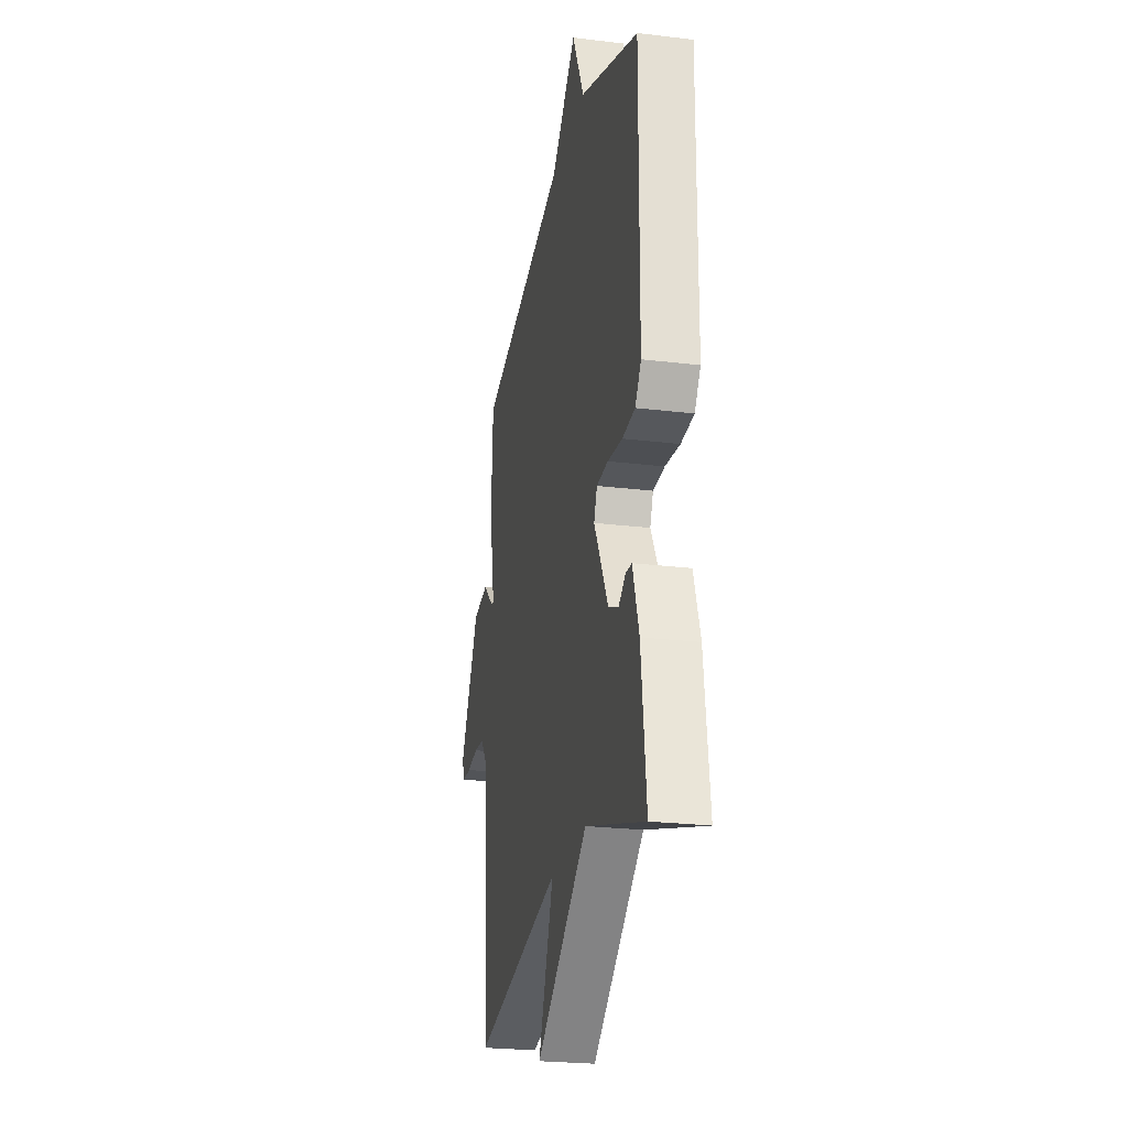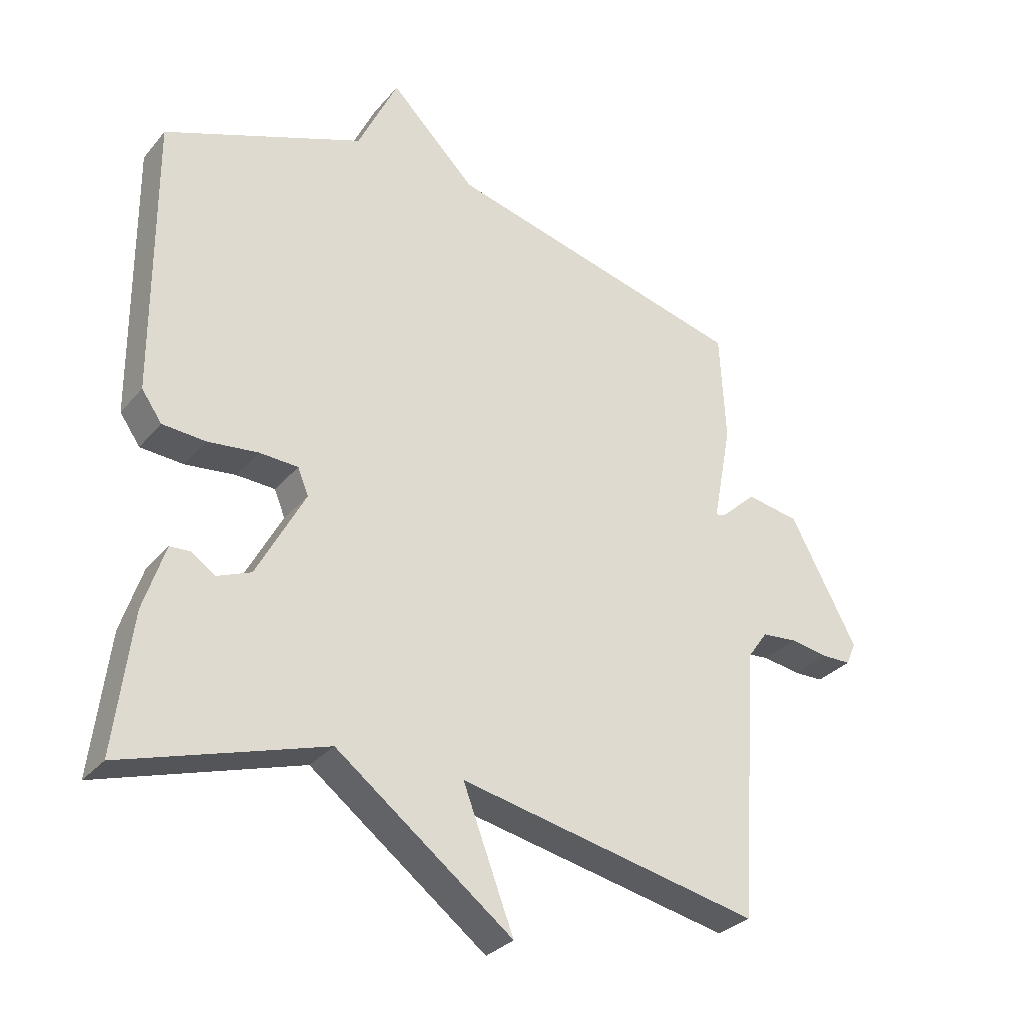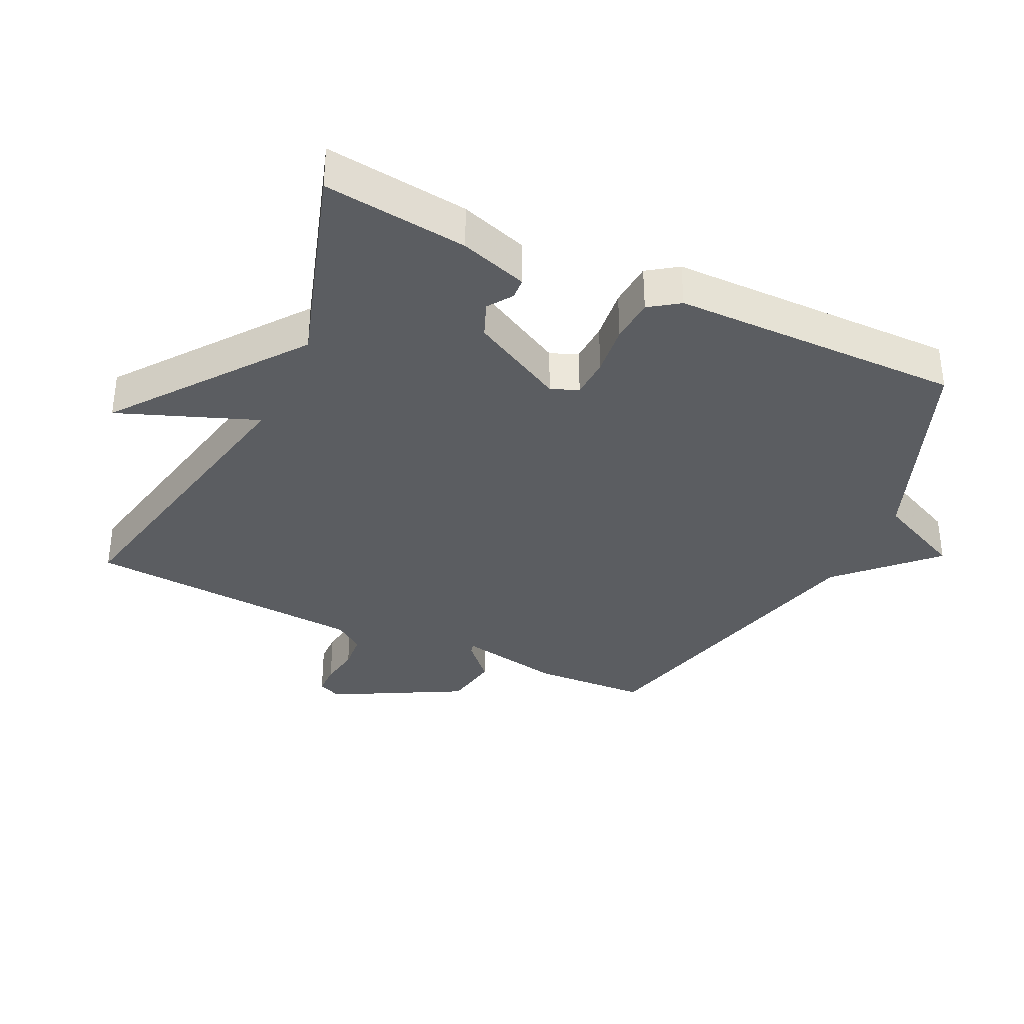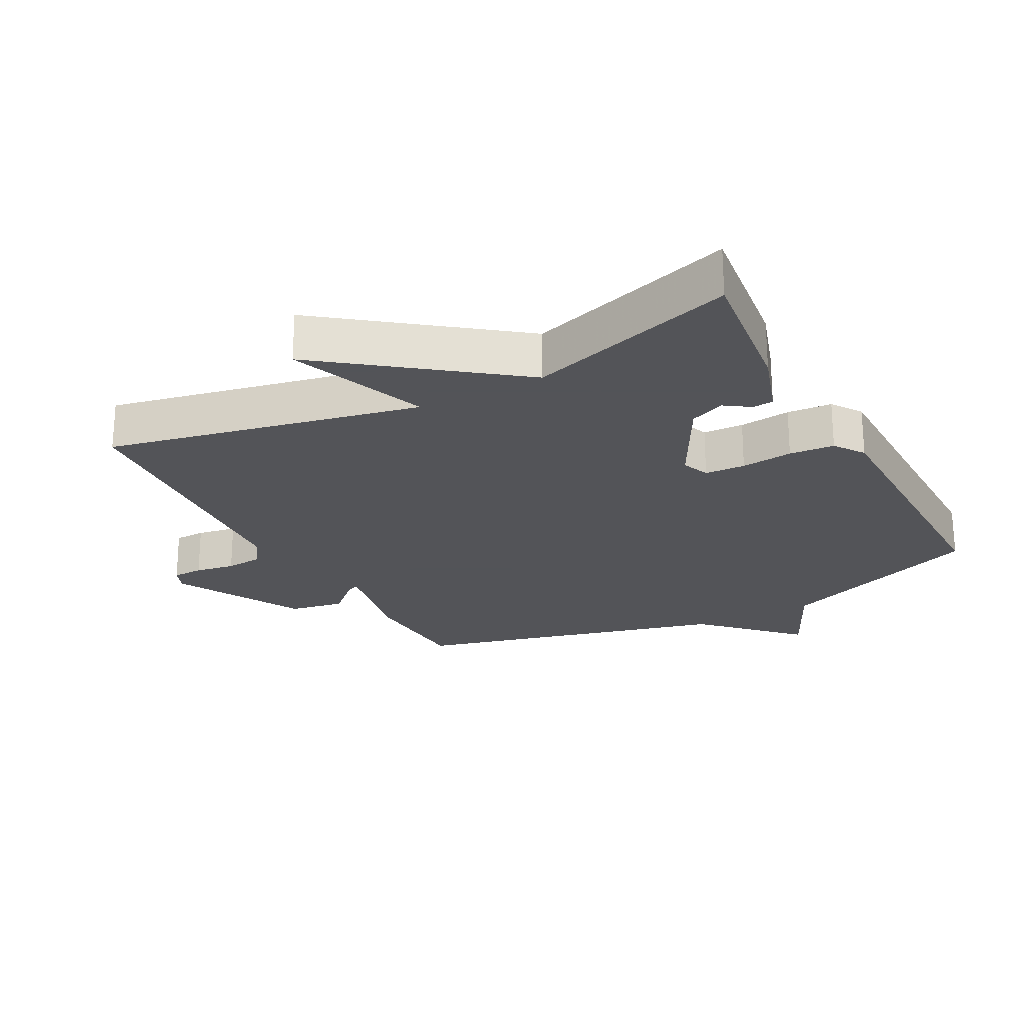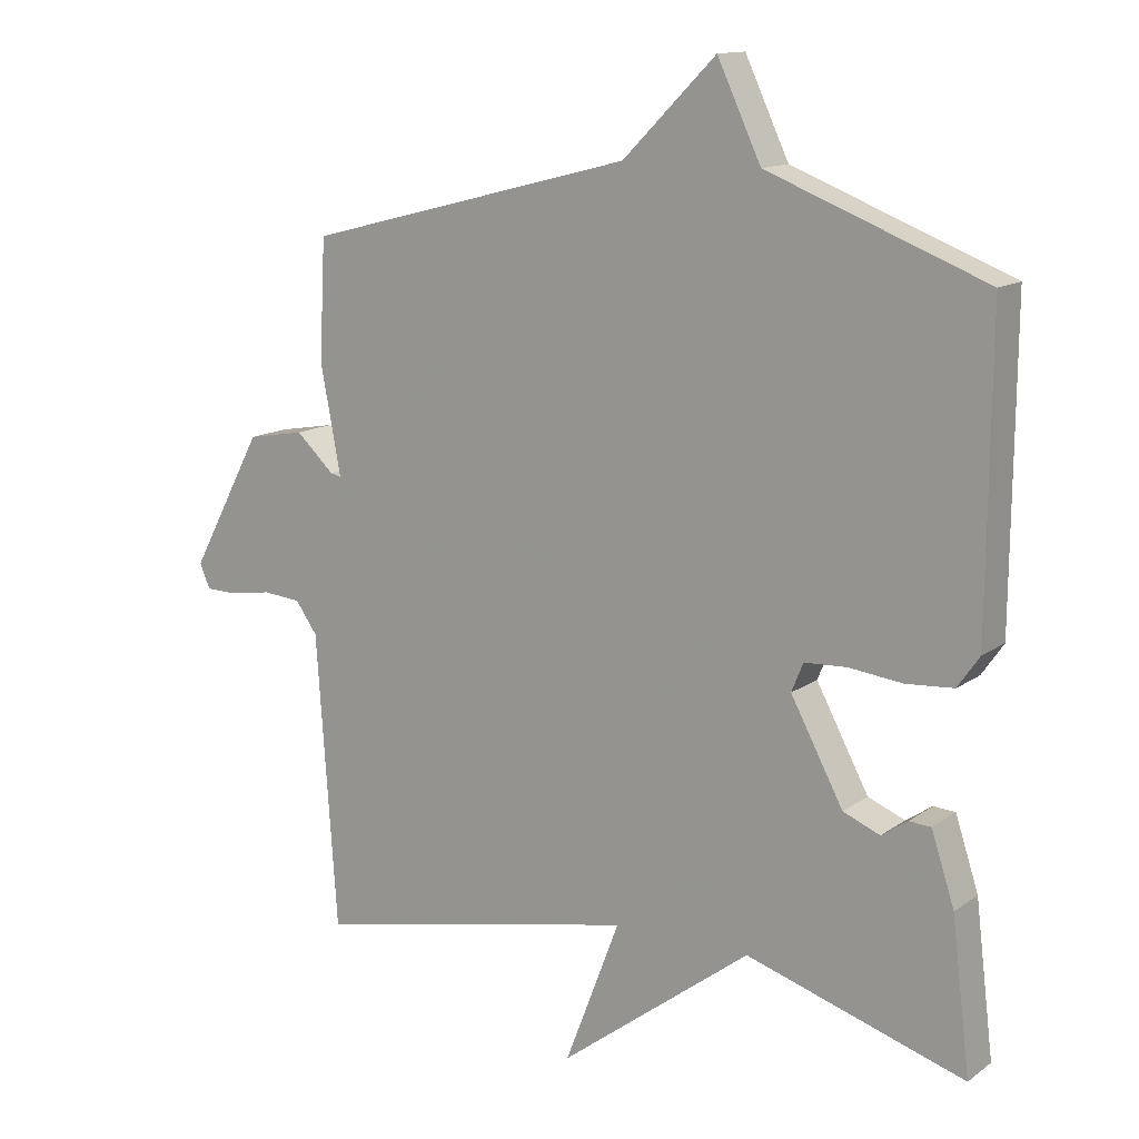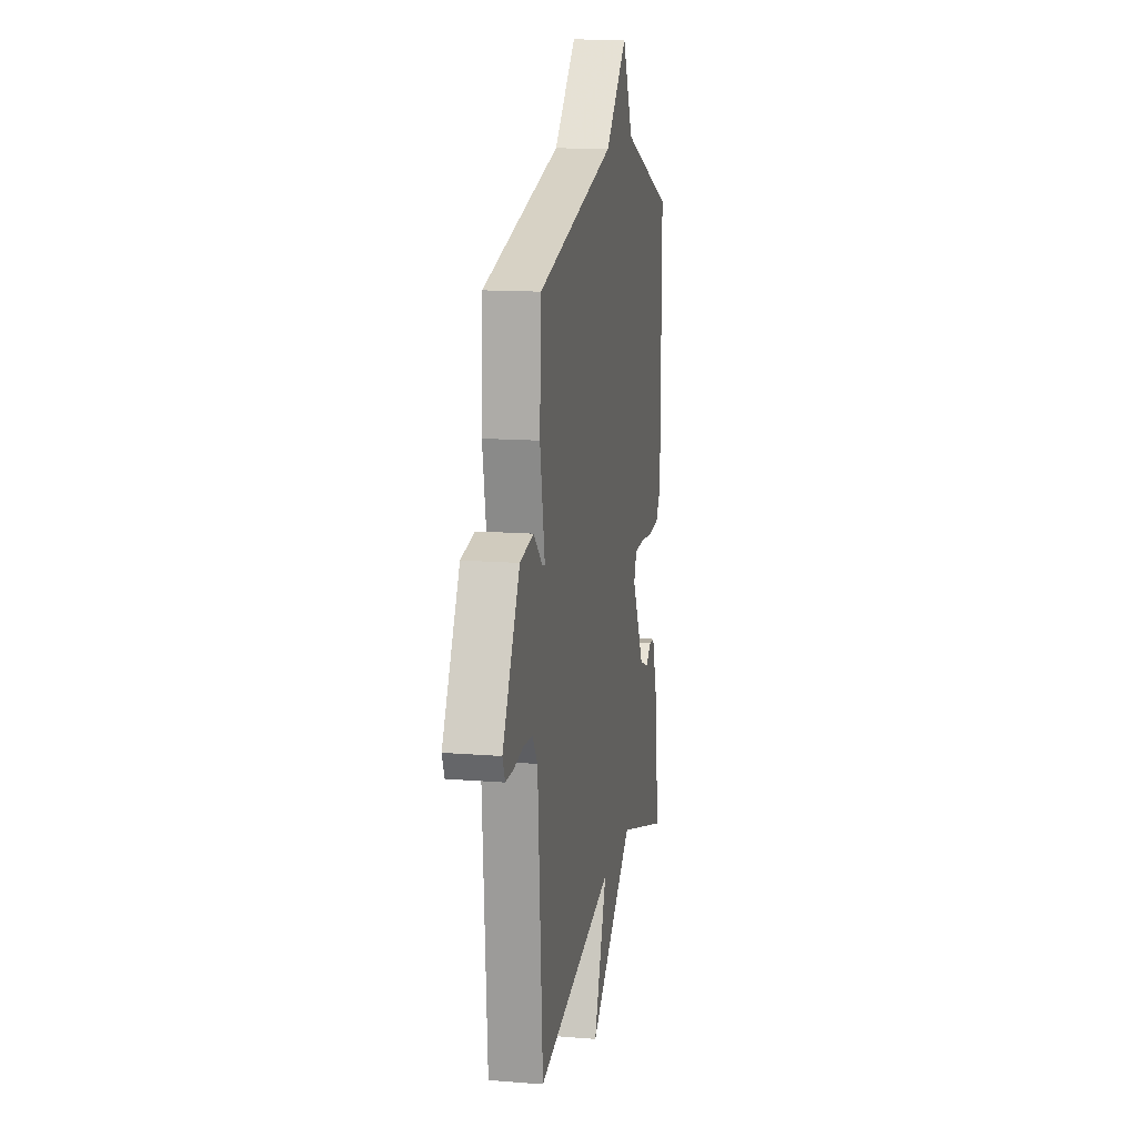
<metadata>
{"format":"obj","ext":"obj","renderer":"f3d","projection":"perspective","resolution":1024,"background":"white","views":[{"elev":-24.2,"azim":-101.4,"up":"+Z"},{"elev":-30.7,"azim":-32.5,"up":"+Z"},{"elev":-35.4,"azim":-115.3,"up":"+Y"},{"elev":-23.4,"azim":-152.0,"up":"+Y"},{"elev":13.4,"azim":-146.8,"up":"+Z"},{"elev":13.9,"azim":100.1,"up":"+Z"}]}
</metadata>
<code>
v -0.5 0.07 0.5
v -0.182 0.07 0.624
v -0.118 0.07 0.76
v 0.018 0.07 0.624
v 0.5 0.07 0.5
v 0.509 0.07 0.325
v 0.479 0.07 0.166
v 0.495 0.07 0.17
v 0.551 0.07 0.222
v 0.635 0.07 0.207
v 0.741 0.07 0.009
v 0.726 0.07 -0.027
v 0.679 0.07 -0.028
v 0.618 0.07 -0.018
v 0.562 0.07 -0.023
v 0.53 0.07 -0.068
v 0.5 0.07 -0.5
v 0.02 0.07 -0.4
v 0.101 0.07 -0.613
v -0.18 0.07 -0.4
v -0.5 0.07 -0.5
v -0.473 0.07 -0.279
v -0.439 0.07 -0.175
v -0.407 0.07 -0.173
v -0.369 0.07 -0.199
v -0.315 0.07 -0.177
v -0.238 0.07 -0.033
v -0.255 0.07 0.009
v -0.317 0.07 0.012
v -0.396 0.07 0.003
v -0.465 0.07 0.008
v -0.497 0.07 0.054
v -0.5 0 0.5
v -0.182 0 0.624
v -0.118 0 0.76
v 0.018 0 0.624
v 0.5 0 0.5
v 0.509 0 0.325
v 0.479 0 0.166
v 0.495 0 0.17
v 0.551 0 0.222
v 0.635 0 0.207
v 0.741 0 0.009
v 0.726 0 -0.027
v 0.679 0 -0.028
v 0.618 0 -0.018
v 0.562 0 -0.023
v 0.53 0 -0.068
v 0.5 0 -0.5
v 0.02 0 -0.4
v 0.101 0 -0.613
v -0.18 0 -0.4
v -0.5 0 -0.5
v -0.473 0 -0.279
v -0.439 0 -0.175
v -0.407 0 -0.173
v -0.369 0 -0.199
v -0.315 0 -0.177
v -0.238 0 -0.033
v -0.255 0 0.009
v -0.317 0 0.012
v -0.396 0 0.003
v -0.465 0 0.008
v -0.497 0 0.054
f 32 1 2
f 31 32 2
f 30 31 2
f 29 30 2
f 2 3 4
f 29 2 4
f 28 29 4
f 5 6 7
f 4 5 7
f 28 4 7
f 27 28 7
f 26 27 7 8
f 23 24 25
f 22 23 25
f 21 22 25
f 20 21 25
f 20 25 26
f 19 20 26
f 18 19 26
f 18 26 8
f 17 18 8
f 16 17 8
f 12 13 14
f 11 12 14
f 10 11 14
f 9 10 14
f 8 9 14
f 8 14 15
f 8 15 16
f 34 33 64
f 34 64 63
f 34 63 62
f 34 62 61
f 36 35 34
f 36 34 61
f 36 61 60
f 39 38 37
f 39 37 36
f 39 36 60
f 39 60 59
f 40 39 59 58
f 57 56 55
f 57 55 54
f 57 54 53
f 57 53 52
f 58 57 52
f 58 52 51
f 58 51 50
f 40 58 50
f 40 50 49
f 40 49 48
f 46 45 44
f 46 44 43
f 46 43 42
f 46 42 41
f 46 41 40
f 47 46 40
f 48 47 40
f 1 33 34 2
f 2 34 35 3
f 3 35 36 4
f 4 36 37 5
f 5 37 38 6
f 6 38 39 7
f 7 39 40 8
f 8 40 41 9
f 9 41 42 10
f 10 42 43 11
f 11 43 44 12
f 12 44 45 13
f 13 45 46 14
f 14 46 47 15
f 15 47 48 16
f 16 48 49 17
f 17 49 50 18
f 18 50 51 19
f 19 51 52 20
f 20 52 53 21
f 21 53 54 22
f 22 54 55 23
f 23 55 56 24
f 24 56 57 25
f 25 57 58 26
f 26 58 59 27
f 27 59 60 28
f 28 60 61 29
f 29 61 62 30
f 30 62 63 31
f 31 63 64 32
f 32 64 33 1

</code>
